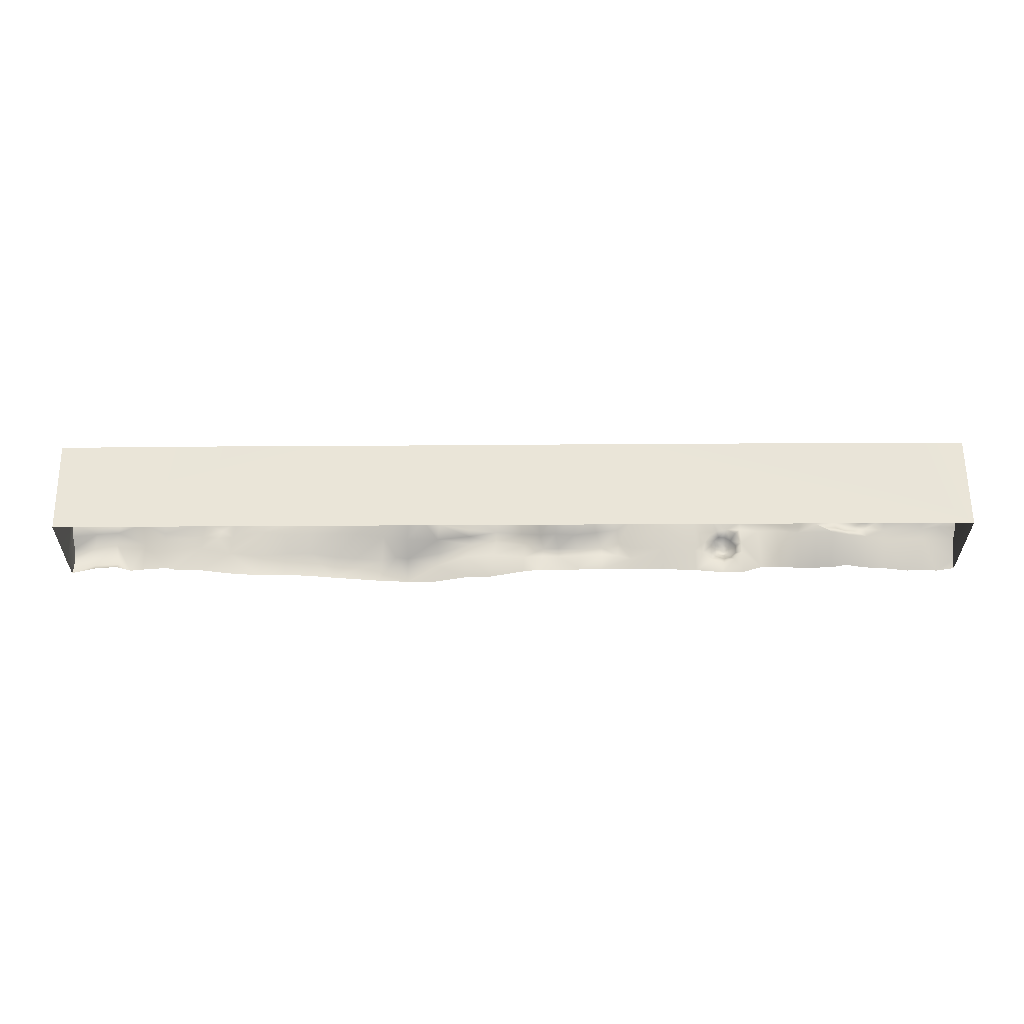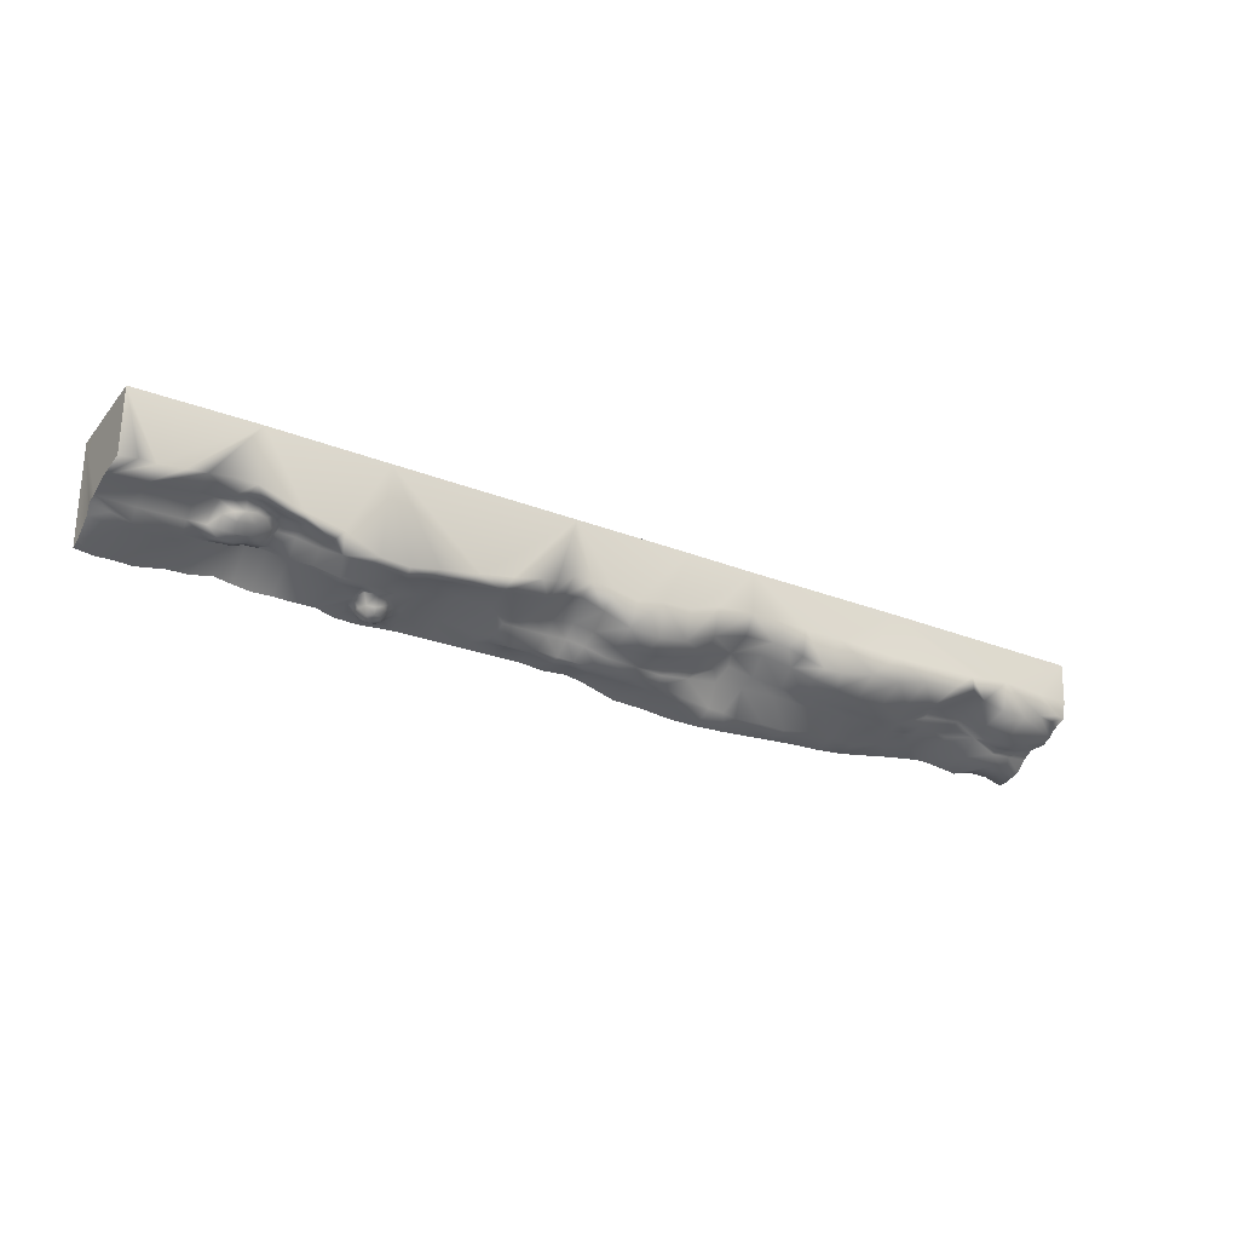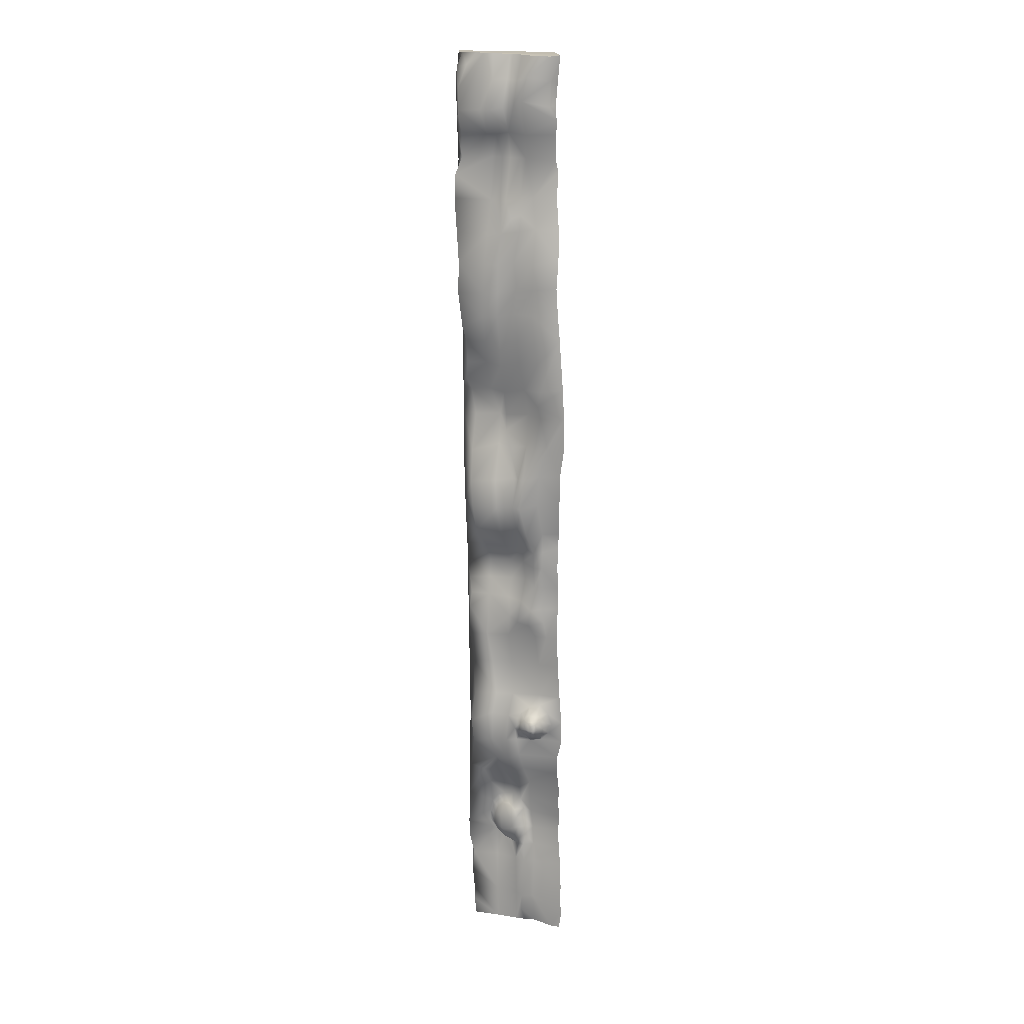
<metadata>
{"format":"obj","ext":"obj","renderer":"f3d","projection":"perspective","resolution":1024,"background":"white","views":[{"elev":-30.8,"azim":0.6,"up":"+Y"},{"elev":-27.6,"azim":149.0,"up":"+Z"},{"elev":-73.3,"azim":-89.4,"up":"+Z"}]}
</metadata>
<code>
v 14.92 -0.1761 -0.8757
v 15.38 -0.6629 -0.8843
v 14.32 -0.5985 -0.9884
v 14.32 -0.2018 -0.9954
v 14.78 -1.627 -1.417
v 14.28 -1.572 -1.428
v 15.38 -1.252 -1.317
v 13.77 -1.607 -1.441
v 12.95 -0.6485 -0.8775
v 12.98 -0.294 -0.8933
v 12.99 0.004323 -0.6135
v 14.34 -0.005749 -0.6483
v 14.37 0.6802 -0.298
v 13.02 0.6701 -0.1493
v 12.08 0.687 0.0164
v 11.74 0.8968 0.02891
v 11.76 1.687 -0.03856
v 12.4 1.664 -0.02202
v 11.32 0.9163 -0.009852
v 12.33 0.4328 -0.006618
v 12.42 0.159 -0.2003
v 12.42 -0.07256 -0.5443
v 12.32 -0.2706 -0.8524
v 12.07 -0.1276 -0.8445
v 12.19 0.09902 -0.6853
v 10.96 -0.297 -0.7004
v 10.61 -0.205 -0.6167
v 10.97 0.03629 -0.7686
v 11.62 -0.0741 -0.862
v 11.75 0.2064 -0.7559
v 11.29 0.2332 -0.7308
v 11.27 -0.0451 -0.7843
v 10.8 0.2319 -0.5918
v 12.18 0.392 -0.4084
v 11.96 0.61 -0.3588
v 11.68 0.756 -0.3489
v 11.81 0.5082 -0.591
v 11.37 0.7405 -0.2936
v 11.08 0.6289 -0.2898
v 10.92 0.8176 -0.06531
v 11.3 0.539 -0.538
v 10.84 0.416 -0.4335
v 12.89 -1.589 -1.284
v 11.3 -0.3068 -0.7054
v 11.6 -0.342 -0.8166
v 11.14 -0.5635 -0.5254
v 12.27 -1.554 -1.29
v 12.36 -0.6406 -0.7188
v 11.75 -0.6387 -0.6092
v 11.91 -0.3618 -0.8175
v 11.62 -1.518 -1.166
v 11.07 -1.577 -1.225
v 10.55 0.08351 -0.2823
v 10.57 -0.5321 -0.5723
v 10.04 0.1448 -0.3359
v 10.05 -0.1661 -0.8266
v 9.468 0.4268 -0.623
v 9.45 0.06012 -0.9797
v 10.68 0.6098 -0.08645
v 10.6 0.3946 -0.148
v 10.07 0.8825 -0.2944
v 9.372 1.097 -0.7232
v 8.111 0.7867 -0.8835
v 8.872 0.6436 -0.7861
v 8.739 0.2546 -1.244
v 8.023 0.2931 -1.239
v 8.131 1.442 -1.007
v 9.947 -0.5169 -0.6508
v 9.275 -0.2935 -0.8881
v 10.56 -1.534 -1.325
v 9.944 -1.554 -1.29
v 9.326 -1.496 -1.337
v 8.631 -0.1548 -1.16
v 8.009 -0.07034 -1.21
v 8.691 -1.501 -1.319
v 7.096 0.2169 -1.225
v 7.053 0.7678 -1.021
v 7.555 -0.01739 -1.269
v 8.036 -0.5542 -1.261
v 7.832 -0.2071 -1.205
v 8.064 -1.652 -1.389
v 8.023 -0.9501 -1.211
v 7.769 -1.205 -1.268
v 7.344 -1.65 -1.413
v 7.403 -1.311 -1.379
v 6.981 -1.17 -1.385
v 7.202 -0.09162 -1.249
v 7.694 -0.3375 -1.506
v 7.862 -0.5111 -1.548
v 7.51 -0.1635 -1.59
v 7.86 -0.7879 -1.553
v 7.684 -0.9527 -1.591
v 7.453 -0.991 -1.634
v 7.274 -0.2074 -1.488
v 7.113 -0.3342 -1.493
v 6.946 -0.2692 -1.267
v 7.169 -0.8996 -1.643
v 7.018 -0.7429 -1.613
v 6.682 -0.9062 -1.3
v 7.006 -0.5164 -1.49
v 6.769 -0.5317 -1.241
v 7.438 -0.3665 -1.705
v 7.624 -0.5084 -1.711
v 7.178 -0.4442 -1.679
v 7.156 -0.5909 -1.743
v 7.313 -0.5468 -1.765
v 7.455 -0.7883 -1.768
v 7.639 -0.66 -1.799
v 7.468 -0.4931 -1.759
v 7.245 -0.7291 -1.777
v 7.469 -0.6348 -1.827
v 2.257 0.7823 -0.2345
v 1.675 0.7626 -0.1075
v 1.707 1.414 0.09725
v 2.357 1.498 0.03642
v 6.379 0.04011 -0.9723
v 6.425 0.6214 -0.7704
v 6.402 -1.589 -1.364
v 6.372 -0.8969 -1.144
v 5.252 0.06498 -0.7349
v 5.255 0.7361 -0.7016
v 5.266 -0.8734 -1.072
v 5.259 -1.535 -1.371
v 4.161 -1.14 -1.336
v 4.145 -0.7571 -1.244
v 4.187 -1.503 -1.387
v 1.621 -0.9938 -1.416
v 1.613 -0.7081 -1.332
v 2.321 -0.7481 -1.278
v 2.361 -1.069 -1.226
v 1.048 -1.027 -1.343
v 1.094 -0.7095 -1.347
v 2.37 -1.554 -1.336
v 1.603 -1.525 -1.42
v 0.899 -1.561 -1.34
v 3.132 -1.018 -1.254
v 3.108 -1.534 -1.35
v 3.127 -0.6036 -1.465
v 3.734 -0.5268 -1.293
v 3.656 -1.049 -1.241
v 4.189 0.1699 -0.8595
v 4.225 0.9096 -0.6989
v 3.681 -0.1338 -1.068
v 2.932 -0.2844 -0.9757
v 2.805 0.8326 -0.4781
v 2.839 1.438 -0.2214
v 3.45 0.1403 -0.9953
v 2.856 0.1459 -0.736
v 2.173 0.04171 -0.631
v 2.133 -0.4325 -0.8811
v 1.524 0.0302 -0.5586
v 1.525 -0.369 -0.8909
v 0.9638 0.2428 -0.7735
v 1.028 0.8965 -0.4279
v 0.9585 -0.3644 -0.9685
v 0.35 0.3838 -1.155
v 0.3637 1.232 -0.9359
v -1.402 1.376 -0.9383
v -2.388 1.327 -0.4994
v -2.35 1.654 0.2945
v -1.411 1.62 -0.01384
v -0.505 1.61 -0.05566
v -0.5434 1.336 -1.045
v 0.354 -0.1627 -1.257
v -0.5271 0.5245 -1.24
v -1.45 0.5556 -1.089
v 0.4266 -0.4838 -1.506
v 0.3935 -1.02 -1.392
v 0.3737 -1.576 -1.417
v -0.6853 -0.8533 -1.512
v -0.7574 -1.596 -1.738
v -0.5839 -0.2521 -1.691
v -1.652 -0.9236 -1.517
v -1.738 -1.615 -1.769
v -2.636 0.4122 -0.6666
v -2.661 -1.208 -1.641
v -2.713 -1.764 -1.787
v -1.539 -0.3836 -1.582
v -2.612 -0.7816 -1.529
v -1.541 -0.05567 -1.134
v -2.569 0.06272 -0.981
v -0.5857 -0.01371 -1.392
v -1.526 -0.2129 -1.327
v -3.145 0.1662 -0.8792
v -2.624 -0.5059 -1.03
v -3.562 1.609 0.4241
v -3.569 1.195 -0.1296
v -3.612 0.3504 -0.3081
v -4.47 0.6747 -0.2898
v -4.449 1.322 -0.1685
v -4.45 1.616 0.4206
v -5.436 1.618 0.4062
v -5.406 1.434 -0.4244
v -6.152 1.461 -0.6328
v -4.859 1.489 -0.3095
v -6.668 1.605 0.4136
v -6.675 1.587 -0.6959
v -7.778 1.708 -0.521
v -7.825 1.621 0.3488
v -3.635 0.1515 -0.6575
v -6.997 0.9049 -0.8714
v -7.808 0.8798 -0.9371
v -6.166 0.8428 -0.7308
v -5.421 0.7995 -0.5099
v -3.677 -0.5996 -0.8371
v -7.05 0.4286 -1.189
v -7.84 0.4027 -1.189
v -6.17 0.3537 -1.094
v -5.368 0.3238 -1.005
v -4.445 0.2254 -0.8375
v -7.128 -0.1892 -1.117
v -7.959 -0.2342 -1.09
v -6.204 -0.2312 -1.042
v -5.476 -0.2884 -0.9647
v -4.513 -0.4568 -0.8959
v -7.139 -0.7114 -1.593
v -7.976 -0.7411 -1.559
v -6.245 -0.7948 -1.73
v -7.175 -1.564 -1.682
v -8.041 -1.52 -1.677
v -5.534 -0.8883 -1.656
v -6.331 -1.623 -1.711
v -4.604 -0.9839 -1.657
v -4.686 -1.718 -1.781
v -3.682 -0.9812 -1.545
v -3.685 -1.755 -1.809
v -4.109 -0.8774 -1.614
v -8.781 1.634 0.3215
v -8.752 1.669 -0.5385
v -8.77 0.8223 -0.8877
v -12.9 1.496 -0.3955
v -13.68 1.615 -0.4913
v -13 1.666 0.5478
v -9.74 1.722 -0.2895
v -8.758 0.3727 -1.213
v -9.743 0.7045 -0.6693
v -10.81 0.5858 -0.4351
v -10.84 1.778 -0.2323
v -11.6 1.738 -0.1624
v -12.17 0.5185 -0.2262
v -12.19 1.5 -0.232
v -12.17 0.1882 -0.4319
v -10.82 0.274 -0.6258
v -12.91 0.6769 -0.5629
v -13.7 0.8999 -0.7847
v -12.91 0.3915 -0.6916
v -13.69 0.5882 -1.001
v -8.804 -0.1498 -1.063
v -8.801 -0.7638 -1.639
v -9.762 0.2657 -1.08
v -9.827 -0.3318 -1.091
v -10.8 0.09384 -0.8531
v -12.15 -0.06633 -0.521
v -10.87 -0.4096 -0.9282
v -12.16 -0.3977 -0.7011
v -10.25 -0.0708 -1.11
v -10.35 -0.387 -1.047
v -9.937 -0.8646 -1.293
v -8.93 -1.591 -1.568
v -9.911 -1.608 -1.395
v -12.08 -1.536 -1.112
v -12.91 -1.546 -1.198
v -12.91 -0.5473 -1.177
v -12.15 -0.5706 -0.8521
v -10.91 -0.7876 -1.073
v -11.73 -1.611 -1.113
v -10.92 -1.554 -1.249
v -13.77 -1.327 -1.212
v -13.36 -1.553 -1.264
v -13.83 -1.536 -1.021
v -14.55 -1.602 -1.008
v -14.58 -1.369 -1.192
v -15.37 -1.676 -1.187
v -13.97 -0.4374 -1.298
v -12.97 -0.01337 -0.7061
v -13.77 0.167 -0.9416
v -13.88 -0.1971 -0.9897
v -14.59 -0.302 -0.884
v -14.64 0.006383 -0.7767
v -15.37 -1.66 -0.4884
v -15.39 -0.4707 -0.7456
v -15.36 -0.7669 -1.08
v -15.33 -1.357 -1.212
v -14.34 1.603 -0.274
v -14.36 1.679 0.4483
v -15.03 1.631 -0.09359
v -15.08 1.314 -0.181
v -15.46 1.441 -0.01554
v -15.46 1.557 0.5022
v -15.44 0.7513 -0.4218
v -15.46 0.9855 -0.2113
v -15.41 -0.09703 -0.5224
v -14.64 0.4645 -0.7611
v -15.43 0.4533 -0.5625
v -14.7 -0.6396 -1.322
v 15.45 -0.3094 -0.6961
v 15.44 0.002532 -0.6159
v 15.44 0.6812 -0.3881
v 15.38 -1.541 -1.398
v 14.38 1.531 -0.1904
v 14.86 1.532 -0.1714
v 15.39 1.494 -0.2277
v 13.03 1.524 -0.01716
v 13.65 1.586 -0.127
v 15.42 1.581 1.777
v 10.41 1.647 -0.4204
v 9.24 1.538 -0.5887
v 11.69 1.61 1.803
v 6.362 1.374 -0.8355
v 7.31 1.507 -1.101
v 5.183 1.404 -0.6563
v 8.065 1.622 1.783
v 4.226 1.525 -0.5423
v 3.312 1.508 -0.3275
v 1.053 1.515 -0.02547
v 0.3355 1.584 -0.2309
v -15.46 1.61 1.771
v -11.62 1.696 0.3775
v -12.26 1.611 0.4785
v -15.37 -1.561 1.791
v -8.824 1.62 1.792
v 15.41 -1.566 1.773
v 2.348 1.624 1.78
v -1.41 1.625 1.786
v -3.612 1.623 1.774
v -1.3 -1.566 1.79
g wall2LP_Mesh
f 1 2 3
f 3 4 1
f 5 6 3
f 3 7 5
f 8 9 3
f 3 6 8
f 9 10 4
f 4 3 9
f 10 11 12
f 12 4 10
f 13 12 11
f 11 14 13
f 15 16 17
f 17 18 15
f 19 17 16
f 20 15 14
f 11 21 20
f 20 14 11
f 11 22 21
f 11 10 23
f 23 22 11
f 24 25 22
f 22 23 24
f 26 27 28
f 29 30 25
f 25 24 29
f 31 32 28
f 32 31 30
f 30 29 32
f 28 33 31
f 20 34 35
f 35 15 20
f 34 20 21
f 34 21 22
f 22 25 34
f 36 16 15
f 15 35 36
f 36 35 37
f 37 34 25
f 25 30 37
f 37 35 34
f 36 38 19
f 19 16 36
f 38 39 40
f 40 19 38
f 41 39 38
f 41 38 36
f 36 37 41
f 31 41 37
f 37 30 31
f 42 41 31
f 31 33 42
f 42 39 41
f 9 8 43
f 44 32 29
f 29 45 44
f 46 26 44
f 32 44 26
f 26 28 32
f 47 48 9
f 9 43 47
f 48 23 10
f 10 9 48
f 48 49 50
f 50 23 48
f 49 48 47
f 47 51 49
f 24 23 50
f 49 45 50
f 24 50 45
f 45 29 24
f 49 46 44
f 44 45 49
f 46 49 51
f 51 52 46
f 53 33 28
f 28 27 53
f 46 54 27
f 27 26 46
f 55 53 27
f 27 56 55
f 57 55 56
f 56 58 57
f 59 40 39
f 42 60 59
f 59 39 42
f 61 59 60
f 60 42 33
f 33 53 60
f 61 60 53
f 53 55 61
f 61 55 57
f 57 62 61
f 63 64 65
f 65 66 63
f 64 57 58
f 58 65 64
f 62 57 64
f 64 63 67
f 68 56 27
f 27 54 68
f 68 69 58
f 58 56 68
f 52 70 54
f 54 46 52
f 70 71 68
f 68 54 70
f 71 72 69
f 69 68 71
f 73 65 58
f 58 69 73
f 73 74 66
f 66 65 73
f 72 75 73
f 73 69 72
f 76 77 63
f 63 66 76
f 78 76 66
f 66 74 78
f 79 74 73
f 80 78 74
f 74 79 80
f 75 81 82
f 75 82 79
f 79 73 75
f 83 82 81
f 84 85 83
f 83 81 84
f 85 84 86
f 87 76 78
f 88 80 79
f 79 89 88
f 88 90 78
f 78 80 88
f 91 89 79
f 79 82 91
f 92 91 82
f 82 83 92
f 93 92 83
f 83 85 93
f 94 87 78
f 78 90 94
f 94 95 96
f 96 87 94
f 97 93 85
f 85 86 97
f 98 97 86
f 86 99 98
f 95 100 101
f 101 96 95
f 100 98 99
f 99 101 100
f 94 90 102
f 88 89 103
f 88 103 102
f 102 90 88
f 100 95 104
f 102 104 95
f 95 94 102
f 100 104 105
f 105 98 100
f 106 105 104
f 92 93 107
f 108 91 92
f 92 107 108
f 108 103 89
f 89 91 108
f 102 103 109
f 109 106 104
f 104 102 109
f 110 107 93
f 93 97 110
f 105 110 97
f 97 98 105
f 111 107 110
f 110 105 106
f 111 110 106
f 106 109 111
f 108 107 111
f 111 109 103
f 103 108 111
f 112 113 114
f 114 115 112
f 96 116 76
f 76 87 96
f 116 117 77
f 77 76 116
f 118 99 86
f 86 84 118
f 99 118 119
f 101 99 119
f 101 119 116
f 116 96 101
f 120 121 117
f 117 116 120
f 119 122 120
f 120 116 119
f 123 122 119
f 119 118 123
f 124 125 122
f 126 124 122
f 122 123 126
f 127 128 129
f 129 130 127
f 131 132 128
f 128 127 131
f 133 134 127
f 127 130 133
f 134 135 131
f 131 127 134
f 136 137 133
f 133 130 136
f 138 136 130
f 130 129 138
f 138 139 140
f 140 136 138
f 137 136 140
f 124 140 139
f 139 125 124
f 137 140 124
f 124 126 137
f 125 141 120
f 120 122 125
f 120 141 142
f 142 121 120
f 139 143 141
f 141 125 139
f 143 139 138
f 144 143 138
f 145 112 115
f 115 146 145
f 147 148 145
f 147 141 143
f 147 143 144
f 144 148 147
f 147 145 142
f 142 141 147
f 148 149 112
f 112 145 148
f 150 149 148
f 148 144 150
f 129 150 144
f 144 138 129
f 149 151 113
f 113 112 149
f 152 151 149
f 149 150 152
f 128 152 150
f 150 129 128
f 151 153 154
f 154 113 151
f 155 153 151
f 151 152 155
f 132 155 152
f 152 128 132
f 153 156 157
f 157 154 153
f 158 159 160
f 160 161 158
f 162 163 158
f 158 161 162
f 155 164 156
f 156 153 155
f 165 163 157
f 157 156 165
f 166 158 163
f 163 165 166
f 167 164 155
f 155 132 167
f 168 131 135
f 135 169 168
f 168 167 132
f 132 131 168
f 170 168 169
f 169 171 170
f 170 172 167
f 167 168 170
f 173 170 171
f 171 174 173
f 175 159 158
f 158 166 175
f 176 173 174
f 174 177 176
f 178 173 176
f 176 179 178
f 180 181 175
f 175 166 180
f 173 178 172
f 172 170 173
f 182 180 166
f 166 165 182
f 183 182 172
f 172 178 183
f 164 182 165
f 165 156 164
f 172 182 164
f 164 167 172
f 183 180 182
f 184 181 185
f 183 185 181
f 181 180 183
f 185 183 178
f 178 179 185
f 175 181 184
f 186 160 159
f 159 187 186
f 188 187 159
f 159 175 188
f 188 189 190
f 190 187 188
f 190 191 186
f 186 187 190
f 192 193 194
f 195 193 192
f 195 192 191
f 191 190 195
f 196 197 198
f 196 192 194
f 194 197 196
f 198 199 196
f 184 200 188
f 188 175 184
f 201 202 198
f 198 197 201
f 203 201 197
f 197 194 203
f 204 203 194
f 194 193 204
f 195 190 189
f 195 189 204
f 204 193 195
f 205 200 184
f 184 185 205
f 201 206 207
f 207 202 201
f 203 208 206
f 206 201 203
f 204 209 208
f 208 203 204
f 210 189 188
f 188 200 210
f 189 210 209
f 209 204 189
f 206 211 212
f 212 207 206
f 208 213 211
f 211 206 208
f 209 214 213
f 213 208 209
f 210 215 214
f 214 209 210
f 211 216 217
f 217 212 211
f 213 218 216
f 216 211 213
f 219 220 217
f 217 216 219
f 214 221 218
f 218 213 214
f 222 218 221
f 222 219 216
f 216 218 222
f 223 224 222
f 222 221 223
f 225 205 185
f 185 179 225
f 215 210 200
f 200 205 215
f 215 223 221
f 221 214 215
f 176 177 226
f 176 226 225
f 225 179 176
f 227 225 226
f 227 226 224
f 224 223 227
f 227 215 205
f 205 225 227
f 227 223 215
f 228 199 198
f 198 229 228
f 202 230 229
f 229 198 202
f 231 232 233
f 228 229 234
f 235 230 202
f 202 207 235
f 236 234 229
f 229 230 236
f 237 238 234
f 234 236 237
f 239 238 237
f 240 241 239
f 239 237 240
f 242 240 237
f 237 243 242
f 244 245 232
f 244 231 241
f 241 240 244
f 232 231 244
f 244 246 247
f 247 245 244
f 246 244 240
f 240 242 246
f 248 235 207
f 207 212 248
f 249 248 212
f 212 217 249
f 250 243 237
f 237 236 250
f 250 236 230
f 230 235 250
f 251 250 235
f 235 248 251
f 252 243 250
f 252 253 242
f 242 243 252
f 252 254 255
f 255 253 252
f 252 250 256
f 256 250 251
f 251 257 256
f 257 251 258
f 256 257 254
f 254 252 256
f 258 251 248
f 248 249 258
f 259 249 217
f 217 220 259
f 259 260 258
f 258 249 259
f 261 262 263
f 263 264 261
f 254 265 264
f 264 255 254
f 265 266 261
f 261 264 265
f 265 254 257
f 257 258 265
f 267 265 258
f 258 260 267
f 265 267 266
f 268 269 270
f 268 270 271
f 271 272 268
f 273 272 271
f 269 274 263
f 263 262 269
f 269 268 274
f 275 276 247
f 247 246 275
f 275 255 264
f 264 263 275
f 275 246 242
f 242 253 275
f 275 253 255
f 277 276 275
f 277 275 263
f 263 274 277
f 277 278 279
f 279 276 277
f 280 281 282
f 282 283 280
f 284 285 233
f 233 232 284
f 285 284 286
f 286 284 287
f 285 286 288
f 288 289 285
f 290 291 287
f 287 284 290
f 290 284 232
f 232 245 290
f 292 279 278
f 278 281 292
f 293 290 245
f 245 247 293
f 279 293 247
f 247 276 279
f 294 290 293
f 292 293 279
f 294 293 292
f 292 281 280
f 292 280 291
f 292 291 290
f 290 294 292
f 287 291 288
f 288 286 287
f 272 295 274
f 274 268 272
f 295 278 277
f 277 274 295
f 283 282 295
f 278 295 282
f 282 281 278
f 283 295 272
f 272 273 283
f 283 273 280
f 296 1 297
f 297 12 13
f 13 298 297
f 297 1 4
f 4 12 297
f 1 296 2
f 7 299 5
f 3 2 7
f 300 301 298
f 298 13 300
f 302 298 301
f 303 14 15
f 15 18 303
f 303 304 13
f 13 14 303
f 301 300 305
f 302 301 305
f 304 300 13
f 40 306 17
f 17 19 40
f 61 306 40
f 40 59 61
f 62 307 306
f 306 61 62
f 307 62 64
f 64 67 307
f 18 17 308
f 304 303 308
f 117 309 310
f 310 77 117
f 311 309 117
f 117 121 311
f 310 67 63
f 63 77 310
f 312 67 310
f 312 309 311
f 142 313 311
f 311 121 142
f 142 314 313
f 314 142 145
f 145 146 314
f 154 315 114
f 114 113 154
f 157 316 315
f 315 154 157
f 162 316 157
f 157 163 162
f 285 289 317
f 233 285 317
f 238 239 318
f 318 239 241
f 238 318 228
f 228 234 238
f 241 319 318
f 233 319 241
f 241 231 233
f 320 289 288
f 320 288 291
f 291 280 320
f 320 317 289
f 199 228 321
f 321 319 233
f 233 317 321
f 321 228 318
f 196 199 321
f 321 318 319
f 308 17 306
f 303 18 308
f 308 305 300
f 300 304 308
f 307 67 312
f 312 308 306
f 306 307 312
f 310 309 312
f 322 296 297
f 322 305 308
f 2 296 322
f 322 298 302
f 302 305 322
f 322 299 7
f 297 298 322
f 7 2 322
f 146 115 323
f 323 115 114
f 314 146 323
f 323 312 311
f 311 313 323
f 323 313 314
f 162 161 324
f 325 324 161
f 161 160 325
f 316 162 324
f 323 324 326
f 326 322 323
f 315 324 323
f 323 114 315
f 315 316 324
f 160 186 325
f 325 186 191
f 325 192 196
f 196 321 325
f 325 321 320
f 325 191 192
f 321 317 320
f 322 308 312
f 322 312 323
f 326 324 325
f 325 320 326

</code>
